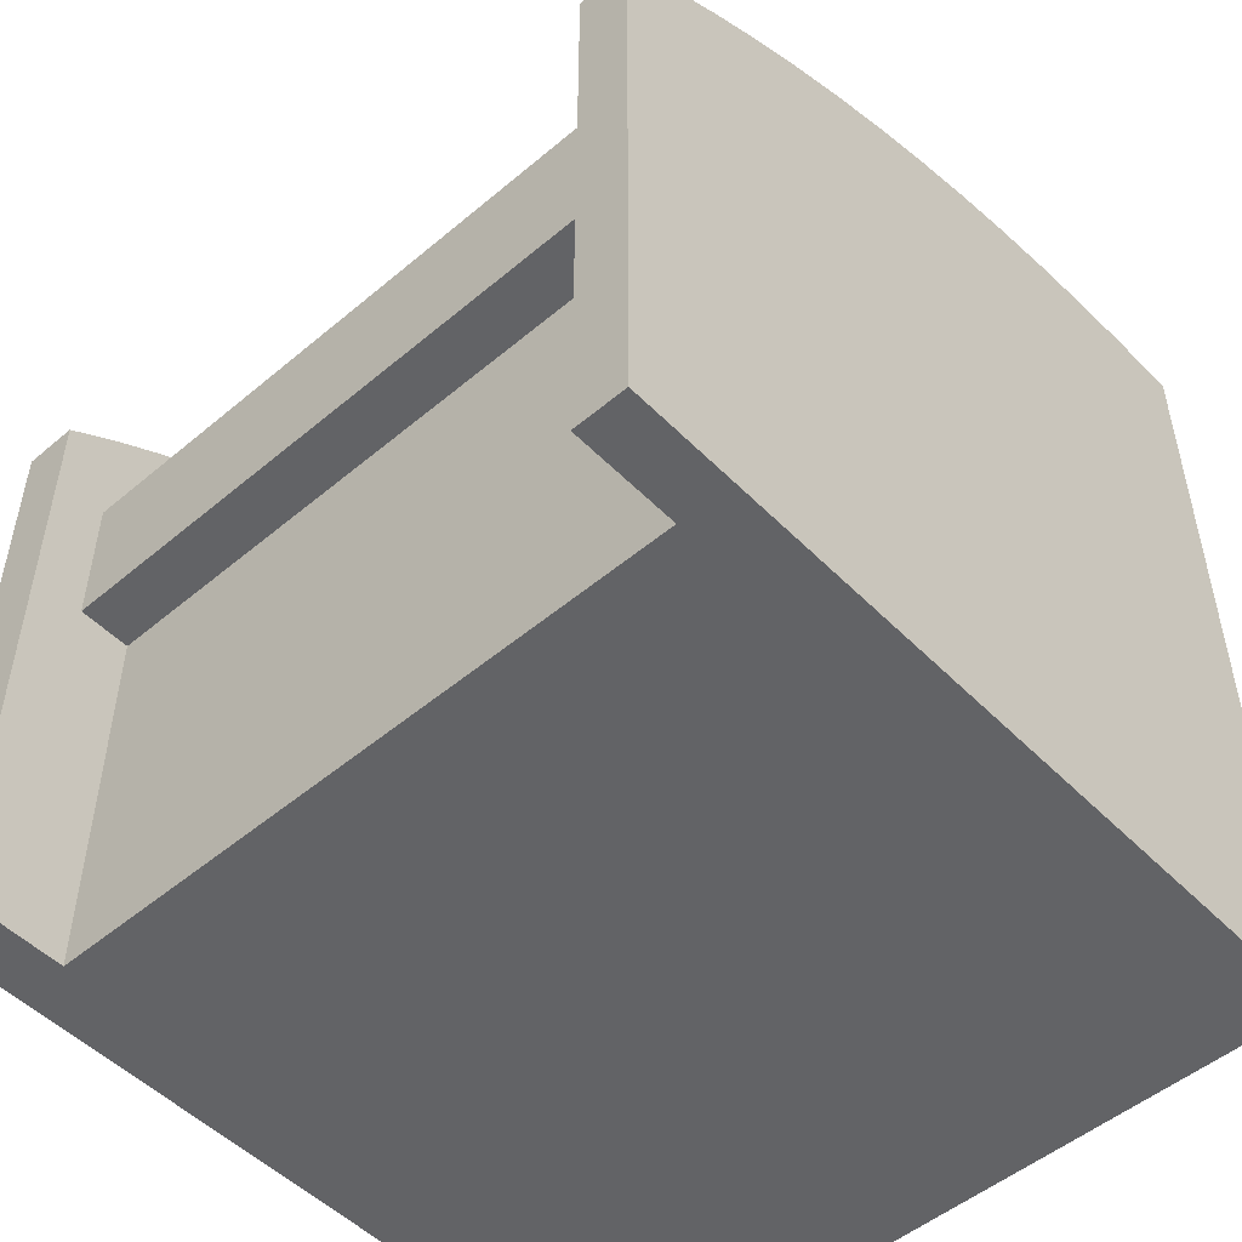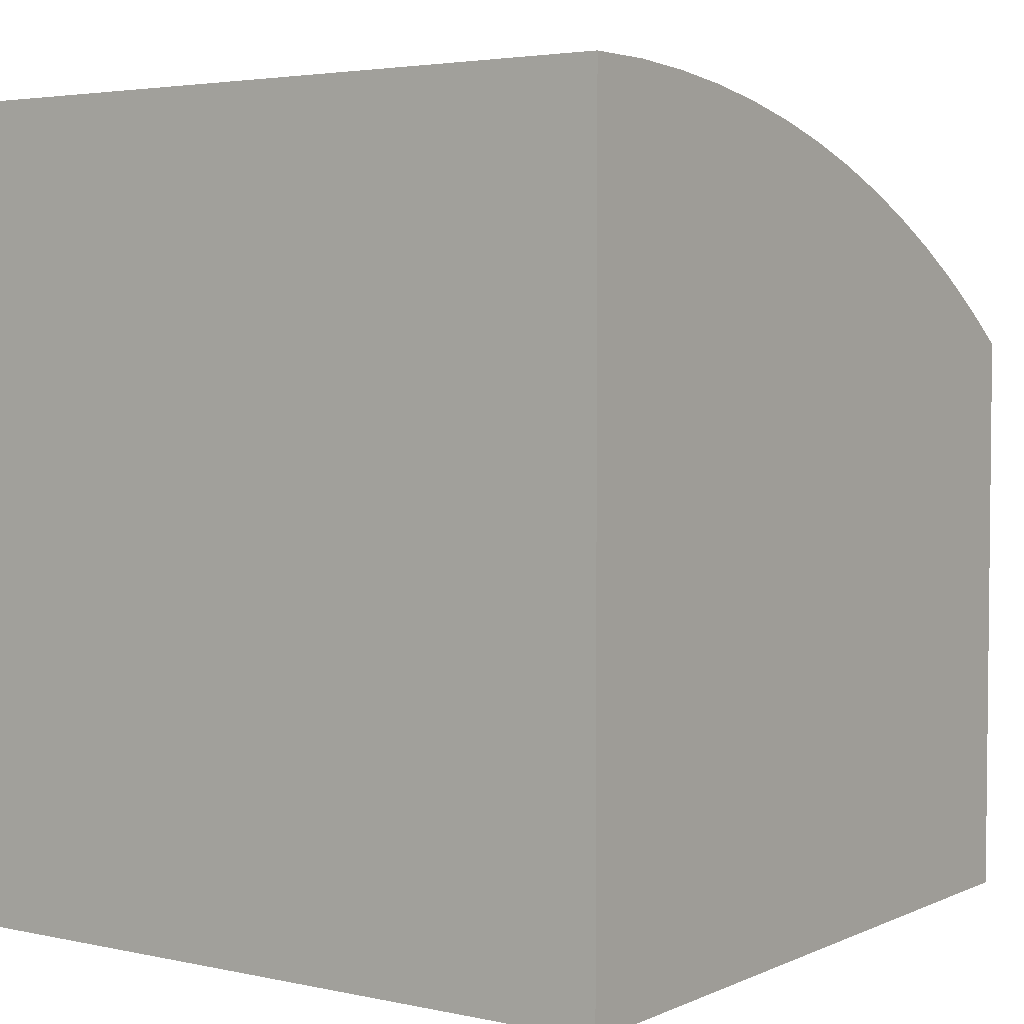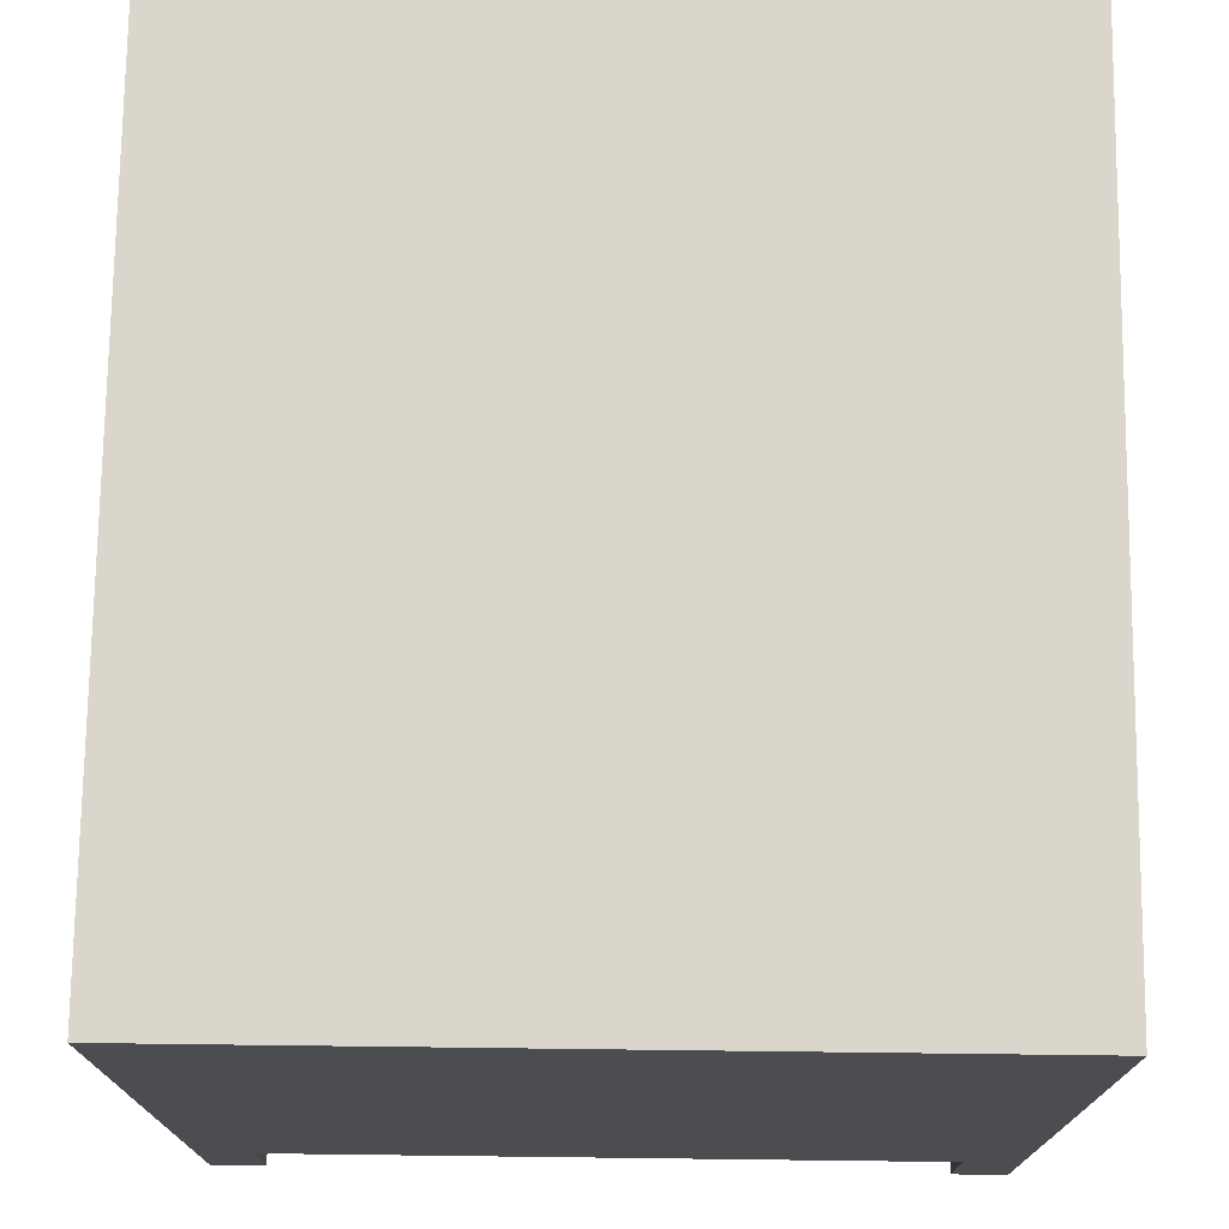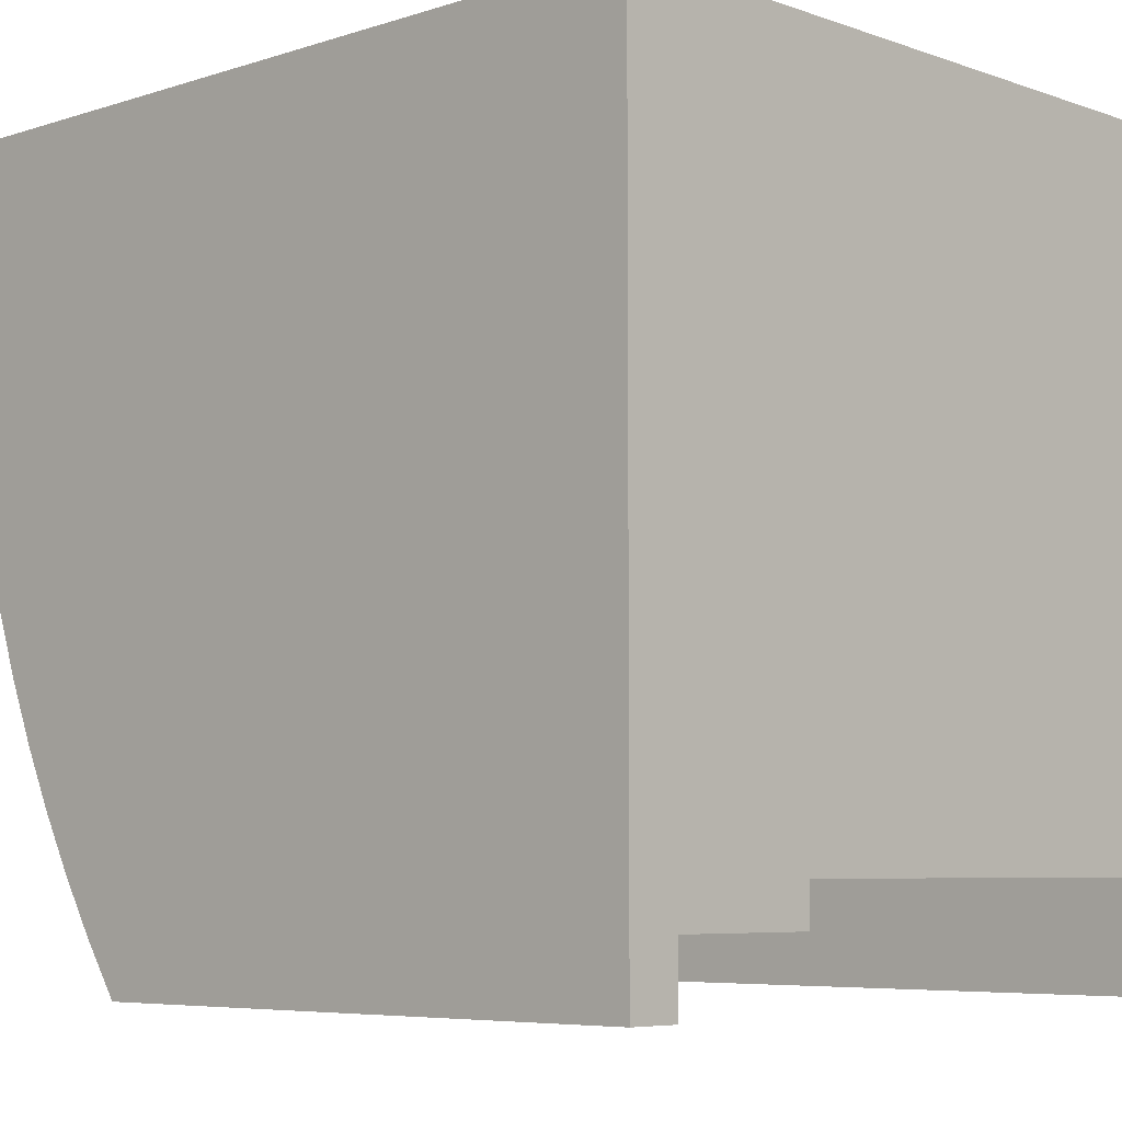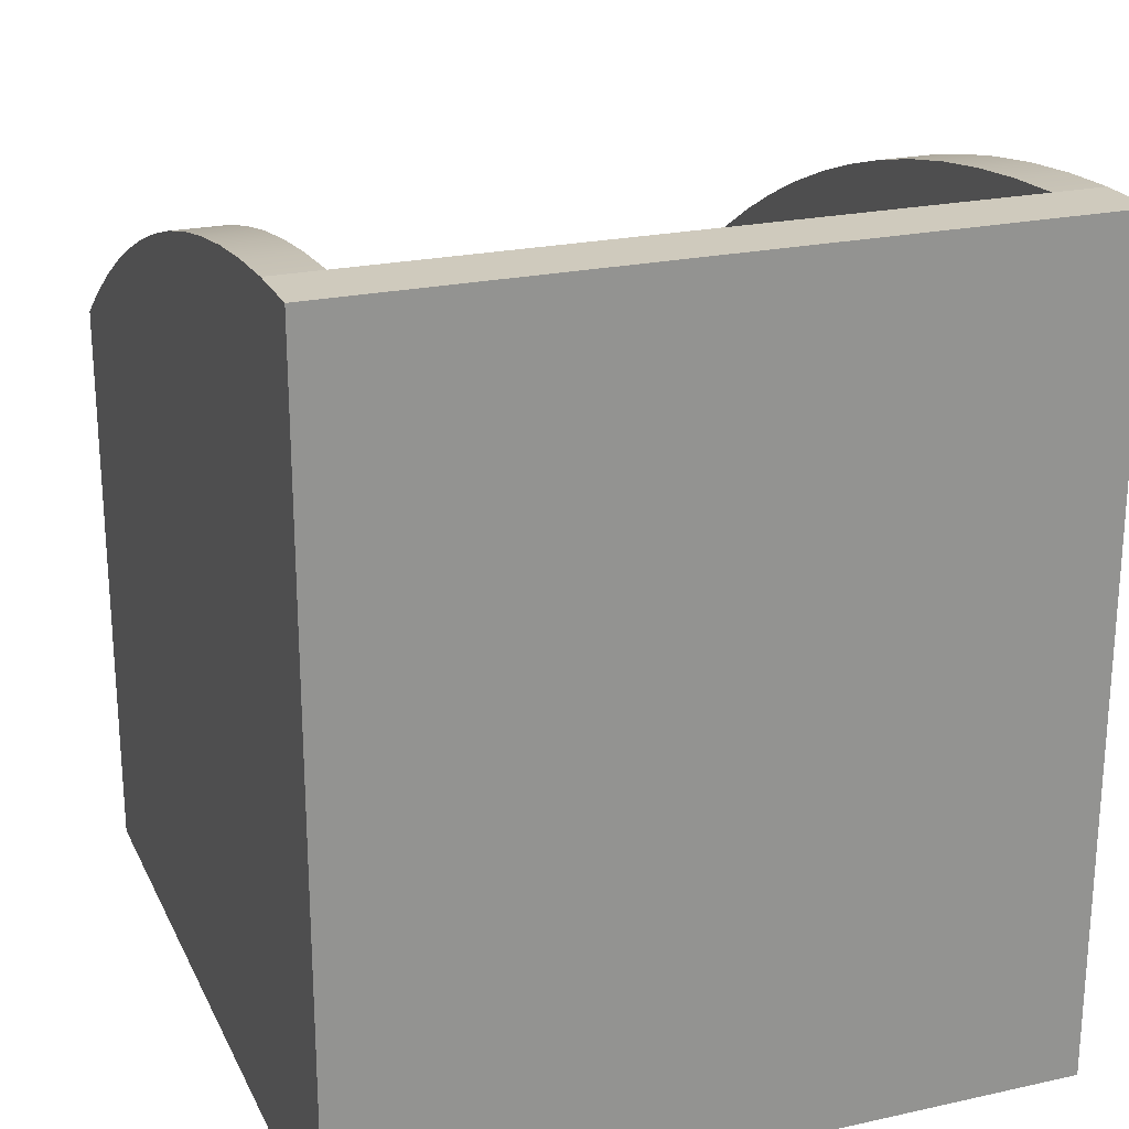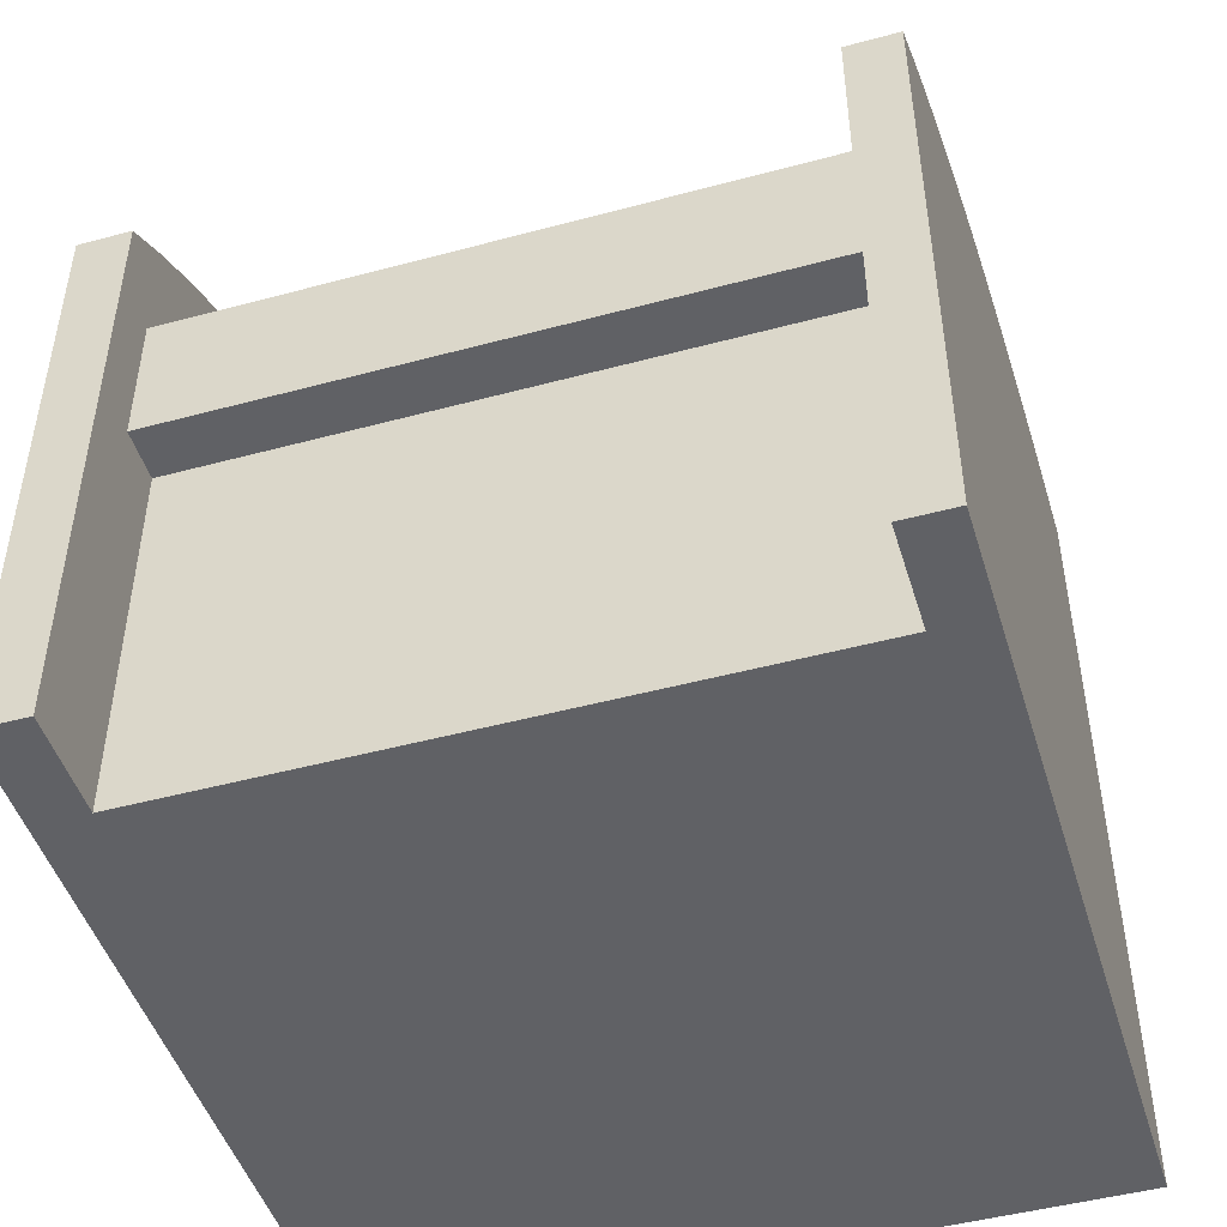
<metadata>
{"format":"obj","ext":"obj","renderer":"f3d","projection":"perspective","resolution":1024,"background":"white","views":[{"elev":-50.9,"azim":-137.5,"up":"+Y"},{"elev":3.6,"azim":35.4,"up":"+Y"},{"elev":74.1,"azim":0.7,"up":"+Z"},{"elev":-6.2,"azim":-46.2,"up":"+Z"},{"elev":23.0,"azim":-20.6,"up":"+Y"},{"elev":-47.5,"azim":-163.1,"up":"+Y"}]}
</metadata>
<code>
v 0.2692 -0.4642 0.3339
v 0.2304 -0.4642 -0.1658
v 0.2692 -0.4642 -0.2426
v -0.2688 -0.4642 0.3339
v 0.2304 -0.4642 -0.2426
v 0.2692 -0.02633 -0.2426
v 0.2692 0.1507 0.3339
v -0.2308 -0.4642 -0.1658
v 0.2304 -0.02633 -0.2426
v 0.2692 -0.000132 -0.2038
v -0.2688 0.1507 0.3339
v 0.2692 0.1507 0.2826
v -0.2308 -0.4642 -0.2426
v -0.2308 -0.1824 -0.1658
v 0.2304 -0.1824 -0.2042
v 0.2692 0.02414 -0.1637
v 0.2304 0.1507 0.2826
v -0.2688 0.1507 0.2826
v 0.2692 0.148 0.2359
v -0.2688 -0.4642 -0.2426
v -0.2308 -0.02633 -0.2426
v 0.2304 -0.1824 -0.1658
v -0.2308 -0.1824 -0.2042
v 0.2304 -0.0799 -0.2042
v 0.2304 -0.000132 -0.2038
v 0.2692 0.04642 -0.1225
v -0.2308 0.1507 0.2826
v -0.2688 0.148 0.2359
v 0.2692 0.1431 0.1893
v 0.2304 0.148 0.2359
v -0.2688 -0.02633 -0.2426
v -0.2308 -0.0799 -0.2042
v 0.2304 0.02414 -0.1637
v 0.2692 0.06667 -0.08024
v 0.2304 -0.0799 0.2442
v -0.2688 0.1431 0.1893
v 0.2692 0.1359 0.143
v 0.2304 0.1431 0.1893
v -0.2688 -0.000132 -0.2038
v -0.2308 -0.000132 -0.2038
v 0.2304 0.04642 -0.1225
v 0.2692 0.08484 -0.03706
v -0.2308 -0.0799 0.2442
v -0.2688 0.1359 0.143
v -0.2308 0.148 0.2359
v 0.2692 0.1264 0.09708
v 0.2304 0.1359 0.143
v -0.2688 0.02414 -0.1637
v 0.2304 0.06667 -0.08024
v 0.2692 0.1009 0.006961
v -0.2688 0.1264 0.09708
v -0.2308 0.1431 0.1893
v 0.2692 0.1148 0.05171
v 0.2304 0.1264 0.09708
v -0.2688 0.04642 -0.1225
v -0.2308 0.02414 -0.1637
v 0.2304 0.08484 -0.03706
v -0.2688 0.1148 0.05171
v -0.2308 0.1359 0.143
v 0.2304 0.1148 0.05171
v -0.2688 0.06667 -0.08024
v -0.2308 0.04642 -0.1225
v 0.2304 0.1009 0.006961
v -0.2688 0.1009 0.006961
v -0.2308 0.1264 0.09708
v -0.2688 0.08484 -0.03706
v -0.2308 0.06667 -0.08024
v -0.2308 0.1148 0.05171
v -0.2308 0.08484 -0.03706
v -0.2308 0.1009 0.006961
g mesh1_mesh1-geometry
f 1 2 3
f 2 1 4
f 3 2 1
f 4 1 2
f 5 3 2
f 2 3 5
f 3 1 6
f 1 4 7
f 2 4 8
f 8 4 2
f 5 3 9
f 5 9 2
f 10 6 1
f 6 9 3
f 11 7 4
f 7 12 1
f 8 4 13
f 13 4 8
f 8 2 14
f 15 2 9
f 6 10 9
f 16 10 1
f 11 17 7
f 11 4 18
f 12 19 1
f 12 7 17
f 13 4 20
f 20 4 13
f 13 8 21
f 22 14 2
f 14 23 8
f 22 2 15
f 15 9 24
f 25 9 10
f 10 16 25
f 26 16 1
f 27 17 11
f 18 4 28
f 18 27 11
f 19 29 1
f 19 12 30
f 17 30 12
f 20 31 4
f 20 13 31
f 23 21 8
f 21 31 13
f 14 15 22
f 22 15 14
f 15 14 23
f 23 14 15
f 25 24 9
f 24 32 15
f 33 25 16
f 16 26 33
f 34 26 1
f 17 27 35
f 28 4 36
f 18 28 27
f 29 37 1
f 29 19 38
f 30 38 19
f 17 35 30
f 39 4 31
f 32 21 23
f 21 40 31
f 23 15 32
f 35 24 25
f 24 35 32
f 33 35 25
f 41 33 26
f 26 34 41
f 42 34 1
f 43 35 27
f 36 4 44
f 28 36 45
f 45 27 28
f 37 46 1
f 37 29 47
f 38 47 29
f 30 35 38
f 48 4 39
f 39 31 40
f 21 32 40
f 43 32 35
f 41 35 33
f 49 41 34
f 34 42 49
f 50 42 1
f 27 45 43
f 44 4 51
f 36 44 52
f 52 45 36
f 46 53 1
f 46 37 54
f 47 54 37
f 38 35 47
f 55 4 48
f 48 39 56
f 40 56 39
f 43 40 32
f 49 35 41
f 57 49 42
f 42 50 57
f 53 50 1
f 45 52 43
f 51 4 58
f 44 51 59
f 59 52 44
f 53 46 60
f 54 60 46
f 47 35 54
f 61 4 55
f 55 48 62
f 56 62 48
f 56 40 43
f 57 35 49
f 63 57 50
f 50 53 63
f 52 59 43
f 58 4 64
f 51 58 65
f 65 59 51
f 60 63 53
f 54 35 60
f 66 4 61
f 61 55 67
f 62 67 55
f 62 56 43
f 63 35 57
f 59 65 43
f 64 4 66
f 58 64 68
f 68 65 58
f 60 35 63
f 66 61 69
f 67 69 61
f 67 62 43
f 65 68 43
f 64 66 70
f 70 68 64
f 69 70 66
f 69 67 43
f 68 70 43
f 70 69 43
g mesh1_mesh1-geometry
f 6 1 3
f 7 4 1
f 9 3 5
f 2 9 5
f 1 6 10
f 3 9 6
f 4 7 11
f 1 12 7
f 14 2 8
f 9 2 15
f 9 10 6
f 1 10 16
f 7 17 11
f 18 4 11
f 1 19 12
f 17 7 12
f 21 8 13
f 2 14 22
f 8 23 14
f 15 2 22
f 24 9 15
f 10 9 25
f 25 16 10
f 1 16 26
f 11 17 27
f 28 4 18
f 11 27 18
f 1 29 19
f 30 12 19
f 12 30 17
f 4 31 20
f 31 13 20
f 8 21 23
f 13 31 21
f 9 24 25
f 15 32 24
f 16 25 33
f 33 26 16
f 1 26 34
f 35 27 17
f 36 4 28
f 27 28 18
f 1 37 29
f 38 19 29
f 19 38 30
f 30 35 17
f 31 4 39
f 23 21 32
f 31 40 21
f 32 15 23
f 25 24 35
f 32 35 24
f 25 35 33
f 26 33 41
f 41 34 26
f 1 34 42
f 27 35 43
f 44 4 36
f 45 36 28
f 28 27 45
f 1 46 37
f 47 29 37
f 29 47 38
f 38 35 30
f 39 4 48
f 40 31 39
f 40 32 21
f 35 32 43
f 33 35 41
f 34 41 49
f 49 42 34
f 1 42 50
f 43 45 27
f 51 4 44
f 52 44 36
f 36 45 52
f 1 53 46
f 54 37 46
f 37 54 47
f 47 35 38
f 48 4 55
f 56 39 48
f 39 56 40
f 32 40 43
f 41 35 49
f 42 49 57
f 57 50 42
f 1 50 53
f 43 52 45
f 58 4 51
f 59 51 44
f 44 52 59
f 60 46 53
f 46 60 54
f 54 35 47
f 55 4 61
f 62 48 55
f 48 62 56
f 43 40 56
f 49 35 57
f 50 57 63
f 63 53 50
f 43 59 52
f 64 4 58
f 65 58 51
f 51 59 65
f 53 63 60
f 60 35 54
f 61 4 66
f 67 55 61
f 55 67 62
f 43 56 62
f 57 35 63
f 43 65 59
f 66 4 64
f 68 64 58
f 58 65 68
f 63 35 60
f 69 61 66
f 61 69 67
f 43 62 67
f 43 68 65
f 70 66 64
f 64 68 70
f 66 70 69
f 43 67 69
f 43 70 68
f 43 69 70
g mesh2_mesh2-geometry
l 1 3
l 4 1
l 3 5
l 20 4
l 2 5
l 13 20
l 2 8
l 8 13

</code>
